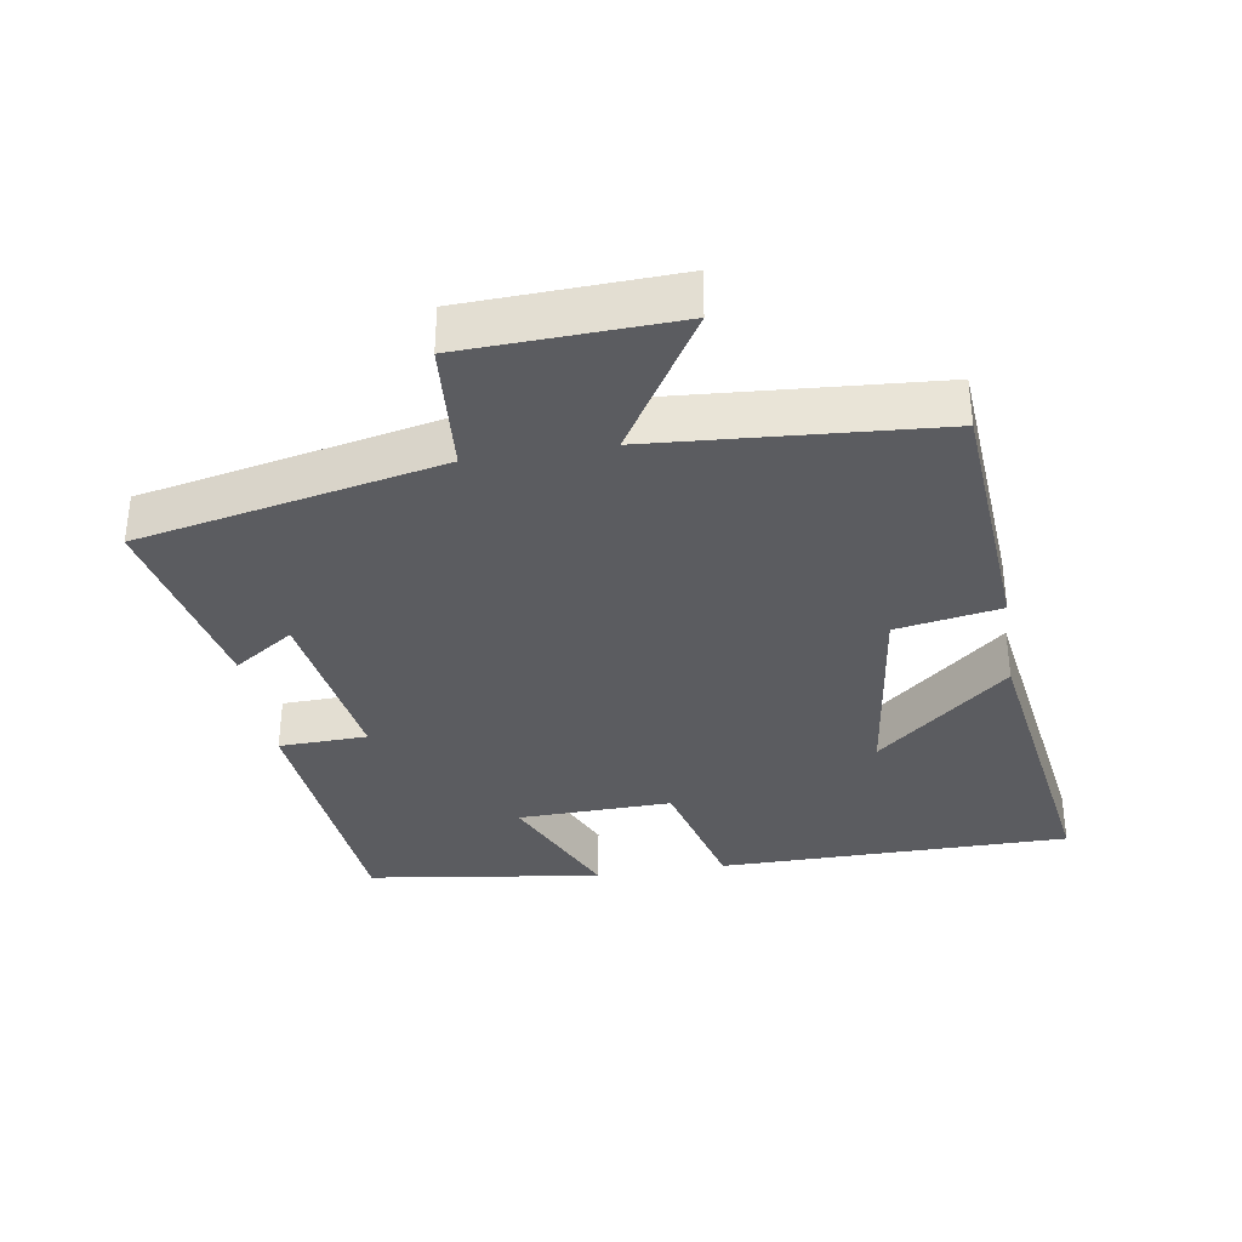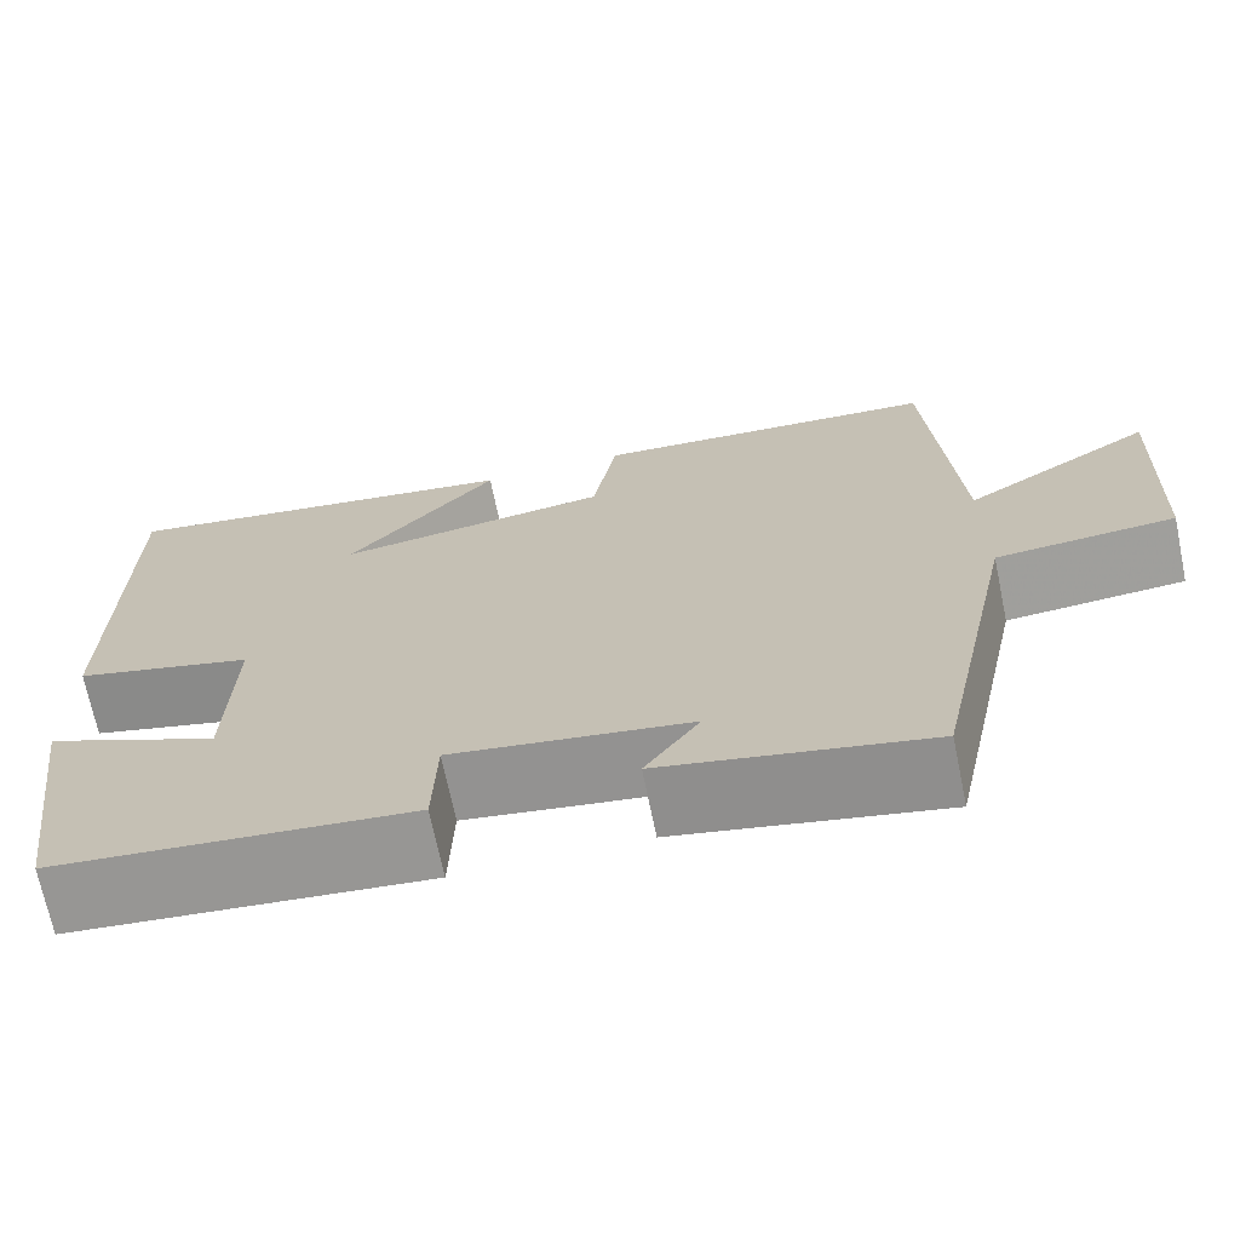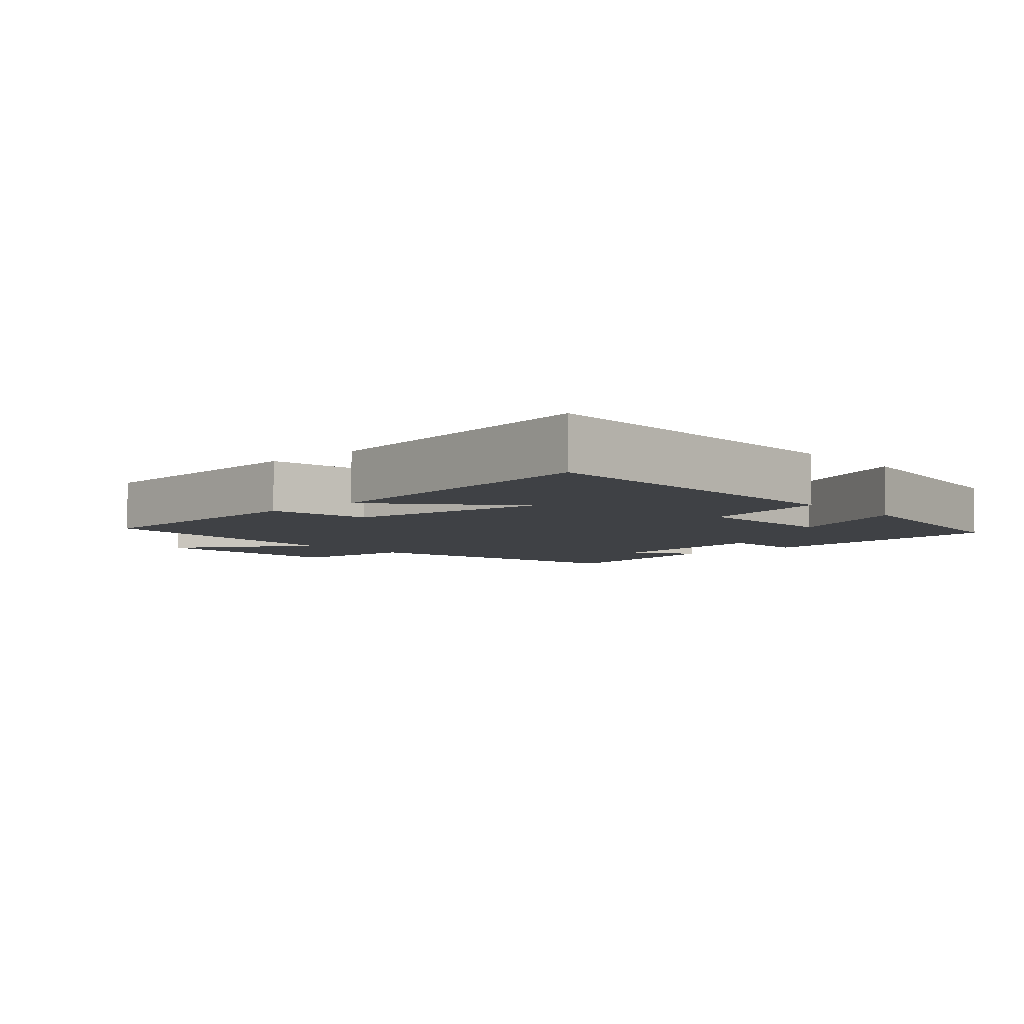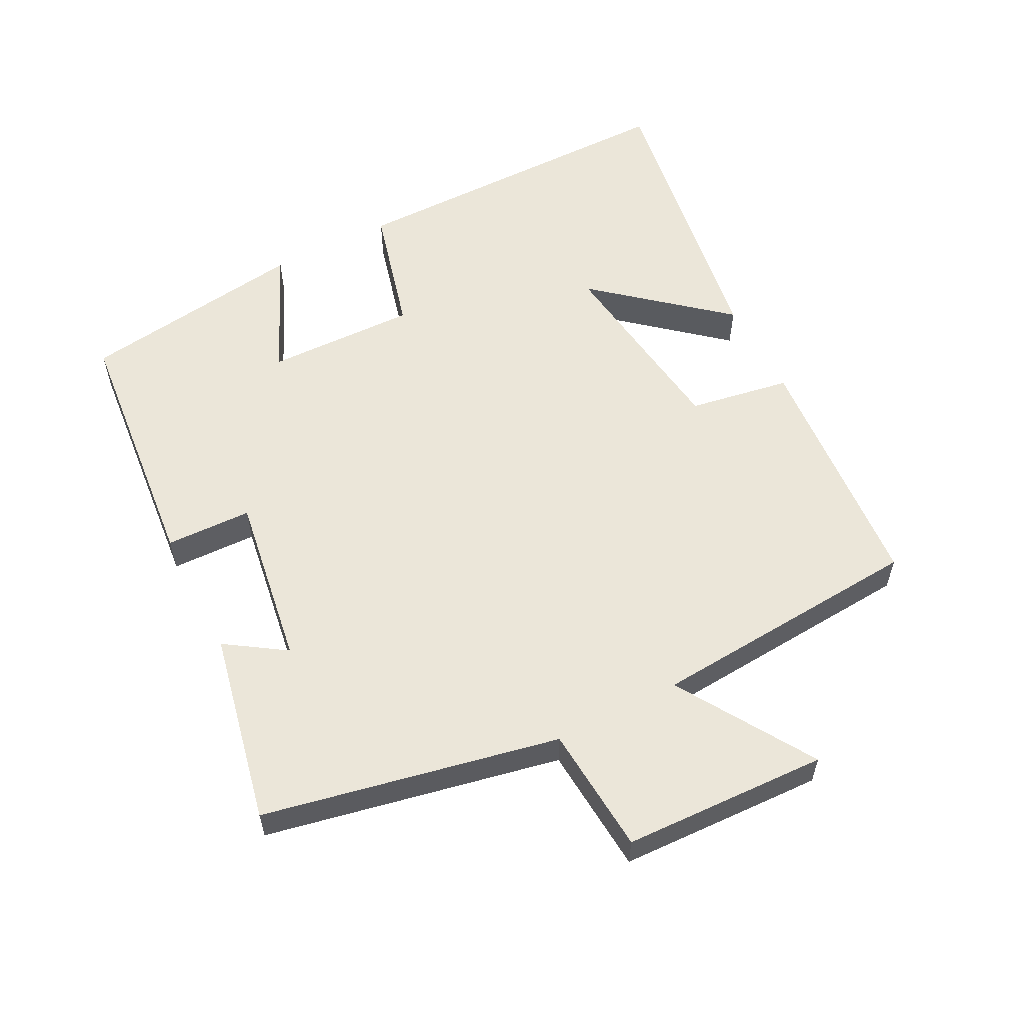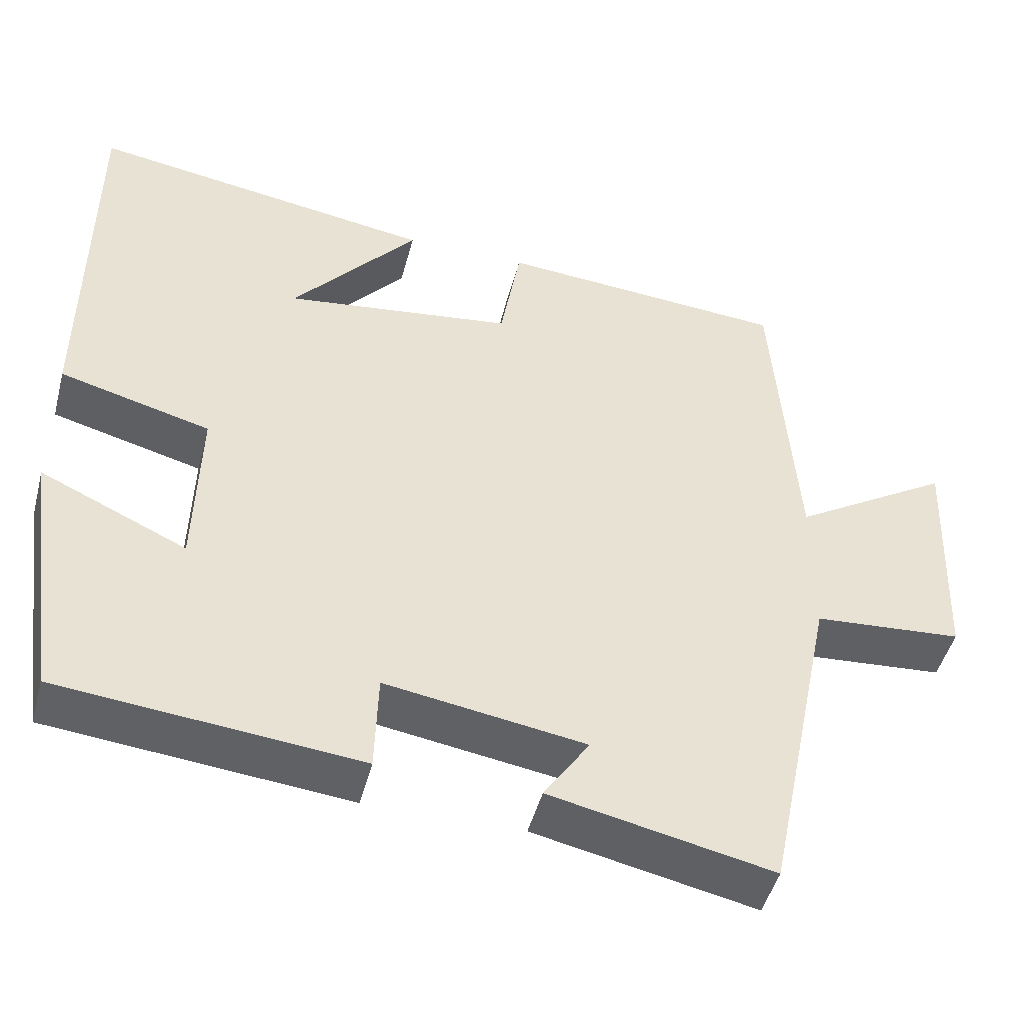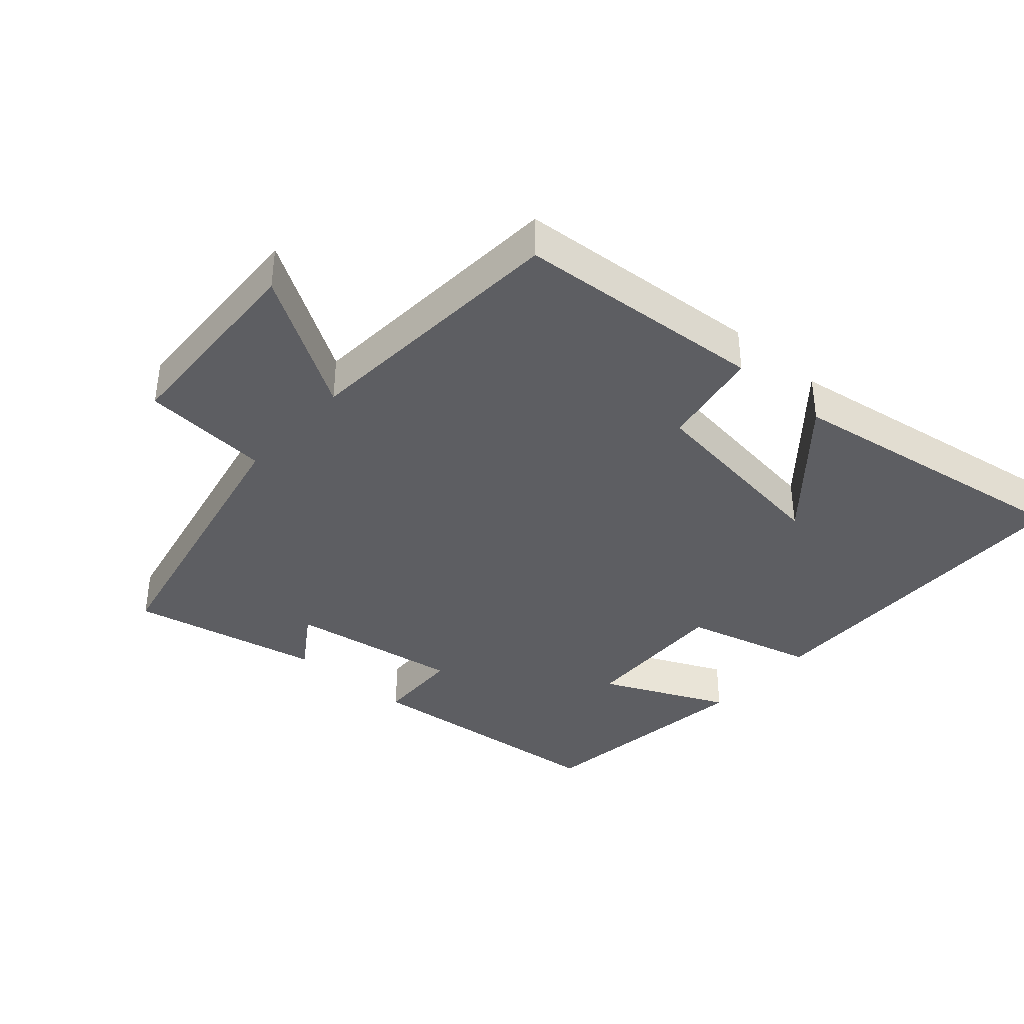
<metadata>
{"format":"obj","ext":"obj","renderer":"f3d","projection":"perspective","resolution":1024,"background":"white","views":[{"elev":-35.1,"azim":-81.0,"up":"+Y"},{"elev":-69.9,"azim":-168.3,"up":"+Z"},{"elev":-5.7,"azim":42.1,"up":"+Y"},{"elev":57.3,"azim":-117.4,"up":"+Y"},{"elev":-47.3,"azim":165.4,"up":"+Z"},{"elev":-38.5,"azim":-41.4,"up":"+Y"}]}
</metadata>
<code>
v 0.453 0.07 -0.462
v 0.072 0.07 -0.5
v 0.068 0.07 -0.373
v -0.186 0.07 -0.413
v -0.128 0.07 -0.5
v -0.41 0.07 -0.56
v -0.5 0.07 -0.125
v -0.689 0.07 -0.111
v -0.701 0.07 0.191
v -0.5 0.07 0.067
v -0.471 0.07 0.472
v -0.102 0.07 0.5
v -0.076 0.07 0.35
v 0.216 0.07 0.312
v 0.056 0.07 0.5
v 0.498 0.07 0.569
v 0.5 0.07 0.063
v 0.308 0.07 0.012
v 0.314 0.07 -0.21
v 0.5 0.07 -0.125
v 0.453 0 -0.462
v 0.072 0 -0.5
v 0.068 0 -0.373
v -0.186 0 -0.413
v -0.128 0 -0.5
v -0.41 0 -0.56
v -0.5 0 -0.125
v -0.689 0 -0.111
v -0.701 0 0.191
v -0.5 0 0.067
v -0.471 0 0.472
v -0.102 0 0.5
v -0.076 0 0.35
v 0.216 0 0.312
v 0.056 0 0.5
v 0.498 0 0.569
v 0.5 0 0.063
v 0.308 0 0.012
v 0.314 0 -0.21
v 0.5 0 -0.125
f 19 20 1 2
f 18 19 2 3
f 16 17 18
f 16 18 3 4
f 14 15 16
f 14 16 4
f 13 14 4
f 10 11 12 13
f 10 13 4
f 7 8 9 10
f 7 10 4
f 4 5 6 7
f 22 21 40 39
f 23 22 39 38
f 38 37 36
f 24 23 38 36
f 36 35 34
f 24 36 34
f 24 34 33
f 33 32 31 30
f 24 33 30
f 30 29 28 27
f 24 30 27
f 27 26 25 24
f 1 21 22 2
f 2 22 23 3
f 3 23 24 4
f 4 24 25 5
f 5 25 26 6
f 6 26 27 7
f 7 27 28 8
f 8 28 29 9
f 9 29 30 10
f 10 30 31 11
f 11 31 32 12
f 12 32 33 13
f 13 33 34 14
f 14 34 35 15
f 15 35 36 16
f 16 36 37 17
f 17 37 38 18
f 18 38 39 19
f 19 39 40 20
f 20 40 21 1

</code>
